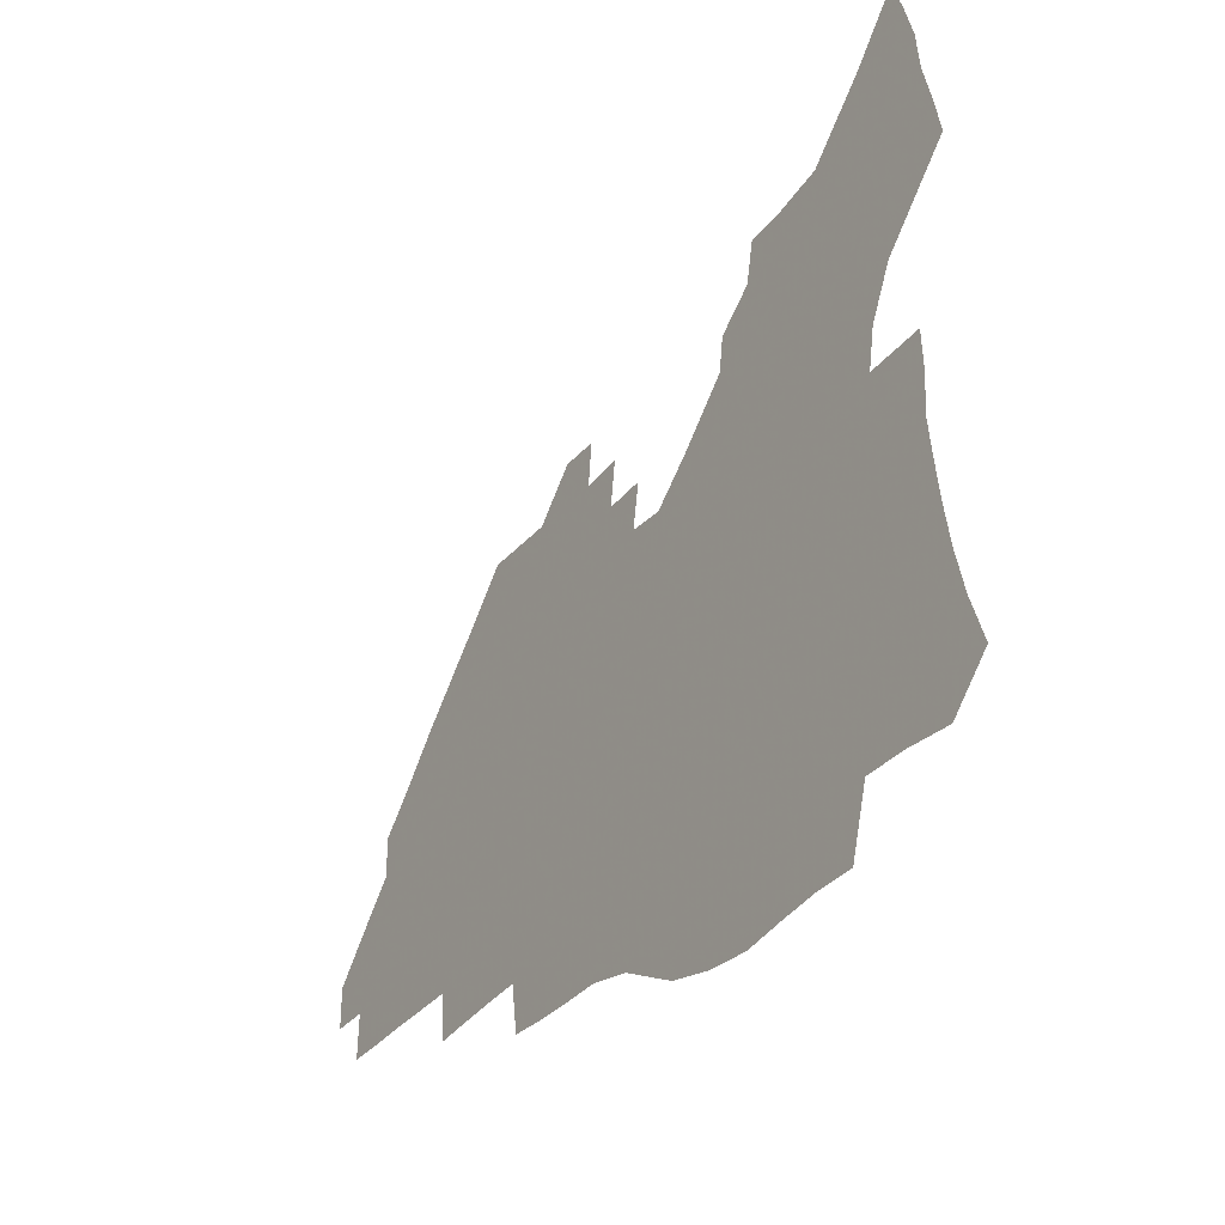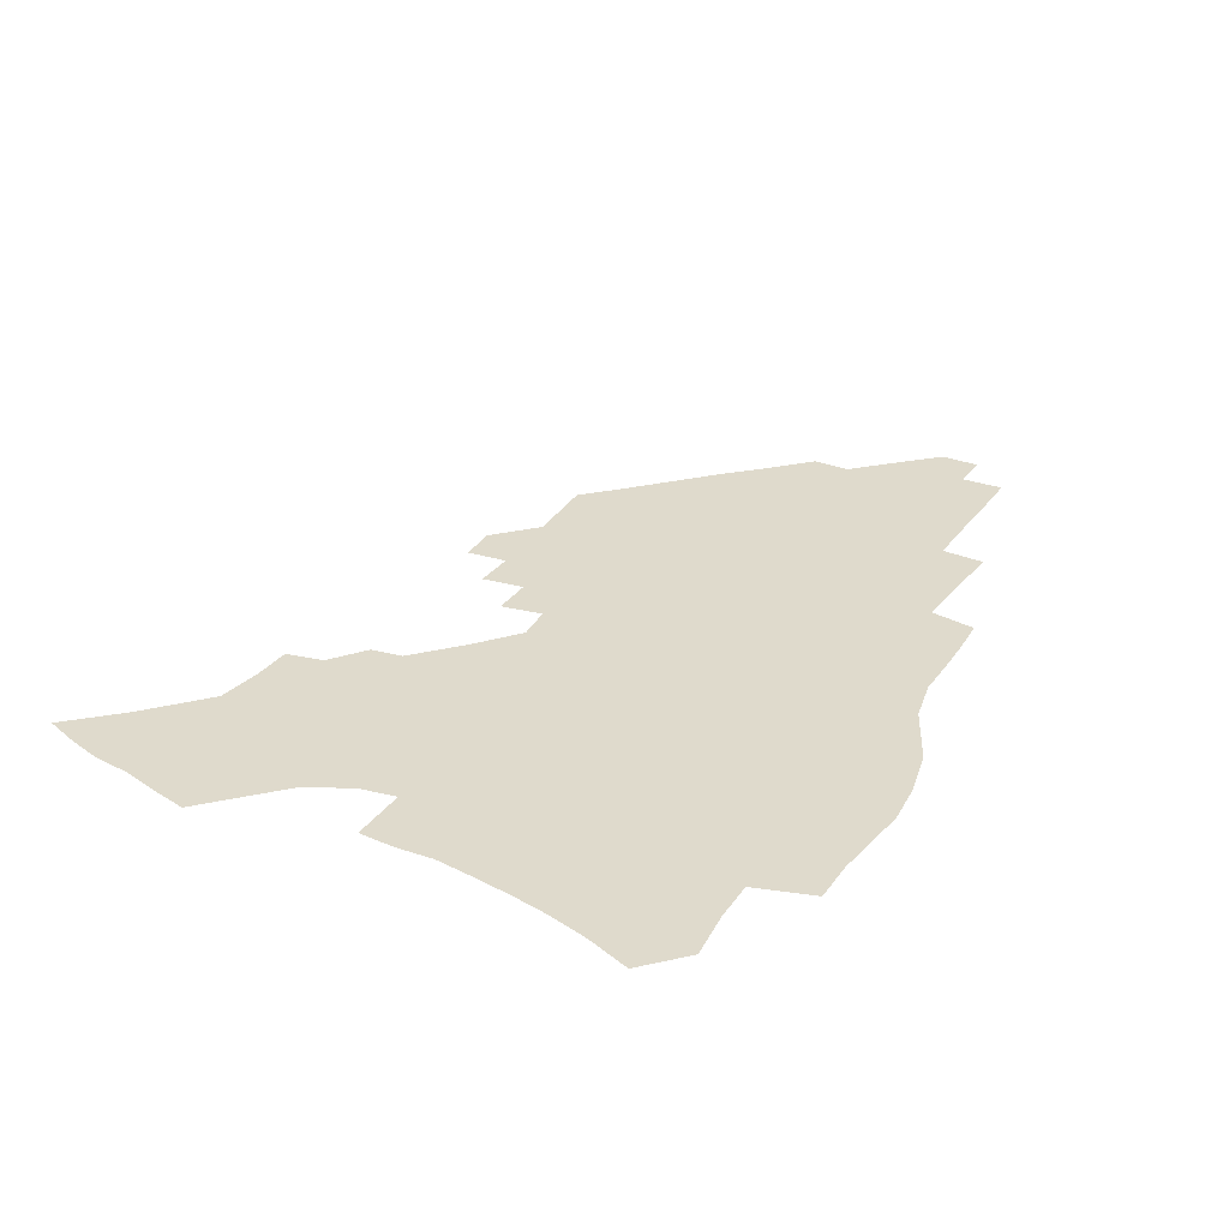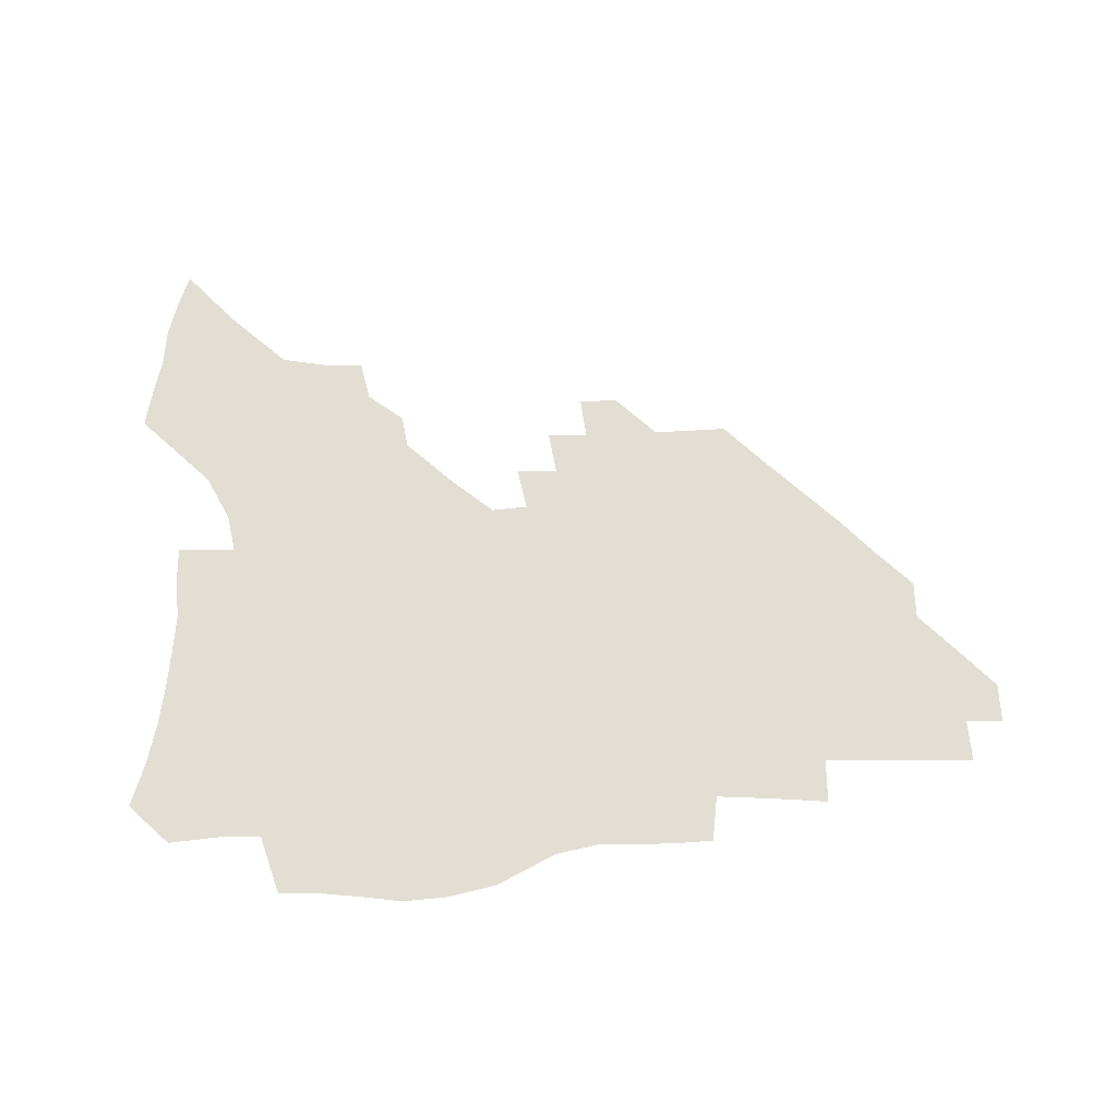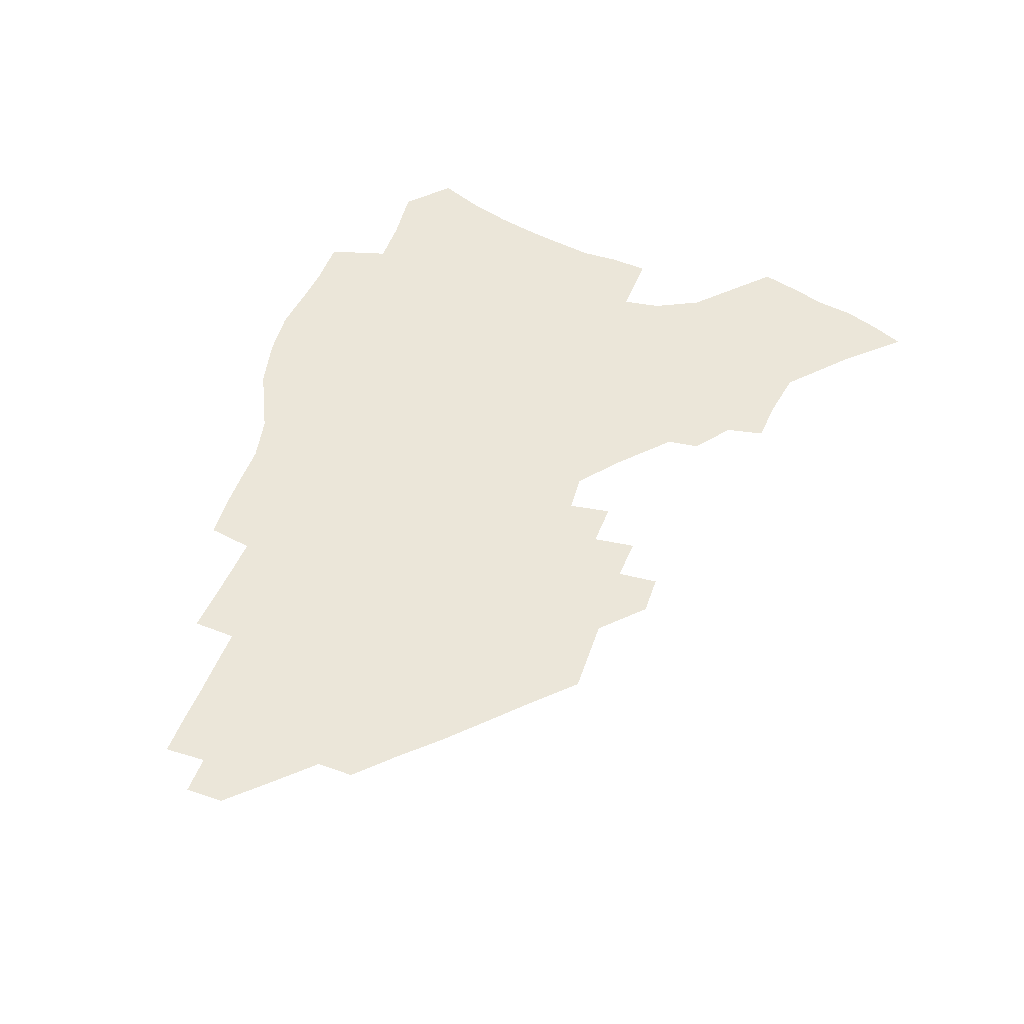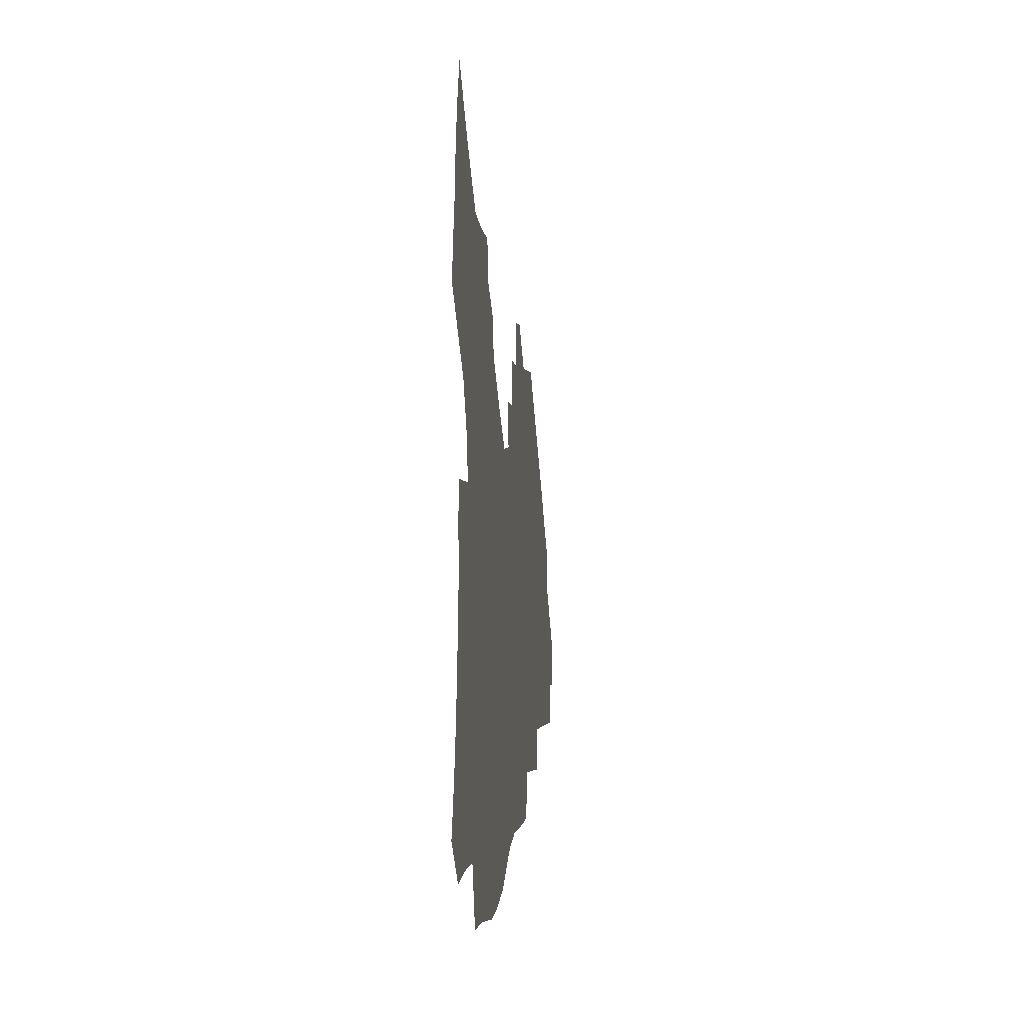
<metadata>
{"format":"obj","ext":"obj","renderer":"f3d","projection":"perspective","resolution":1024,"background":"white","views":[{"elev":-31.1,"azim":-122.6,"up":"+Y"},{"elev":32.5,"azim":-62.0,"up":"+Z"},{"elev":67.2,"azim":-2.8,"up":"+Z"},{"elev":56.6,"azim":109.9,"up":"+Z"},{"elev":0.5,"azim":-84.0,"up":"+Y"}]}
</metadata>
<code>
v 252.9 193.5 0
v 259.1 210.8 0
v 263.2 226.7 0
v 266 241.9 0
v 268.1 256.7 0
v 269.9 271.3 0
v 269.1 285.8 0
v 269.9 300.2 0
v 268.3 178.2 0
v 275.2 196.3 0
v 279.7 212.4 0
v 283.7 227.8 0
v 286 242.5 0
v 287.6 256.9 0
v 291 271.4 0
v 292.1 285.3 0
v 292.1 299.2 0
v 289.6 313.6 0
v 281.2 330.9 0
v 254.3 358 0
v 257.5 372.3 0
v 261.3 386.1 0
v 263 400.5 0
v 267.1 413.8 0
v 271.8 426.5 0
v 287.3 179.6 0
v 293.1 196.9 0
v 298.3 213.4 0
v 301.4 228.2 0
v 303.1 242.5 0
v 305.4 256.8 0
v 309.1 271.3 0
v 310.1 284.9 0
v 309.4 298.6 0
v 309.1 312.3 0
v 309 325.7 0
v 303.8 341.6 0
v 294.6 360.2 0
v 286.6 378.8 0
v 288.5 392.5 0
v 289.8 406.3 0
v 303.6 179.2 0
v 309.6 196.9 0
v 313.5 212.6 0
v 316.3 227.5 0
v 318.8 242.1 0
v 321.2 256.4 0
v 324.8 271 0
v 326 284.7 0
v 325.6 298.2 0
v 325.9 311.5 0
v 325 324.9 0
v 321.8 339.7 0
v 319.5 354 0
v 315.8 369.4 0
v 312.2 385 0
v 310.5 156.4 0
v 320.8 179.8 0
v 325.7 196.6 0
v 329 212.1 0
v 331 226.7 0
v 334 241.6 0
v 336.4 255.9 0
v 340.6 270.9 0
v 341.9 284.5 0
v 341.6 297.8 0
v 340.7 311.3 0
v 339.3 324.9 0
v 336.6 339.5 0
v 336.2 352.4 0
v 334.1 365.9 0
v 329.9 381.7 0
v 327 155.7 0
v 335.9 178 0
v 341.8 196.3 0
v 344.6 211.7 0
v 347.5 227 0
v 349.4 241.4 0
v 352.7 256.3 0
v 356.1 270.9 0
v 357.6 284.3 0
v 357 297.6 0
v 354.7 311.7 0
v 352.7 325.8 0
v 350.5 340.2 0
v 349.2 353.2 0
v 347.8 366 0
v 344.7 380.6 0
v 342.3 153.6 0
v 352.5 178.1 0
v 358.2 196.4 0
v 361.7 212.5 0
v 363.8 227.5 0
v 366.8 242.5 0
v 368.8 256.8 0
v 371.2 270.9 0
v 372 284.2 0
v 372 297.2 0
v 370.2 310.8 0
v 367.1 325.8 0
v 363.2 342.7 0
v 361.4 355.1 0
v 357.4 151.2 0
v 369.7 179.2 0
v 375.4 197.7 0
v 379 213.9 0
v 380.5 228.5 0
v 383.8 243.7 0
v 385.3 257.7 0
v 386 271.2 0
v 386.1 284.3 0
v 385.8 297.3 0
v 384 310.8 0
v 381.8 324.8 0
v 374.5 152 0
v 386.9 180.6 0
v 393.3 200.1 0
v 395.4 215.2 0
v 397.4 229.9 0
v 398.7 244.1 0
v 399.3 257.7 0
v 399.6 271.2 0
v 399.7 284.6 0
v 398.9 298 0
v 397.4 311.5 0
v 392.9 155.6 0
v 405.1 184 0
v 409.3 201.4 0
v 410.9 216 0
v 412.2 230.3 0
v 412.6 244 0
v 413.3 257.9 0
v 413.3 271.3 0
v 413.9 284.8 0
v 412.5 298.7 0
v 411.2 312.4 0
v 408.4 328.6 0
v 416.3 166.7 0
v 422 186.7 0
v 423.9 201.7 0
v 425.3 216.2 0
v 426.7 230.6 0
v 426.8 244.2 0
v 427.4 258.1 0
v 427.4 271.7 0
v 427.1 285.5 0
v 426.4 299.3 0
v 425.2 313.6 0
v 424.2 327.9 0
v 421.8 344.4 0
v 433 169.6 0
v 436.8 187.4 0
v 438.3 201.9 0
v 439.5 216.2 0
v 440.4 230.4 0
v 440.9 244.3 0
v 441.3 258.1 0
v 441.2 271.9 0
v 441 285.7 0
v 440.8 299.4 0
v 439.8 313.6 0
v 438.5 328.5 0
v 437.4 343.4 0
v 435.8 359.2 0
v 447.5 169 0
v 450.9 187.1 0
v 452.4 201.7 0
v 453.9 216.5 0
v 454.4 230.3 0
v 454.7 244.1 0
v 454.9 258 0
v 455.2 271.9 0
v 454.7 285.9 0
v 454.6 299.7 0
v 453.9 314 0
v 453 328.5 0
v 452 343.3 0
v 450.4 359.3 0
v 462 168.6 0
v 464.9 186.3 0
v 466.6 201.6 0
v 467.7 216.1 0
v 468.4 230.1 0
v 468.7 244 0
v 468.9 257.9 0
v 469.3 271.8 0
v 469 285.7 0
v 468.5 300 0
v 468 314.2 0
v 467.3 328.4 0
v 466.2 343.5 0
v 476.6 169 0
v 479.2 186.3 0
v 480.6 201.2 0
v 481.5 215.4 0
v 482.2 229.8 0
v 482.7 243.9 0
v 482.8 257.9 0
v 482.9 271.8 0
v 482.9 285.7 0
v 482.4 300.5 0
v 481.9 314.5 0
v 481.4 328.7 0
v 480.5 343.7 0
v 493.4 185.1 0
v 494.6 200.9 0
v 495.3 215 0
v 496.1 229.7 0
v 496.7 243.9 0
v 496.7 257.8 0
v 496.8 271.7 0
v 496.7 285.7 0
v 496.2 300.5 0
v 495.9 314.5 0
v 495.4 328.6 0
v 494.6 343.8 0
v 507.7 183.8 0
v 508.5 200 0
v 509.3 214.8 0
v 509.9 229.4 0
v 510.3 243.7 0
v 510.5 257.6 0
v 510.7 271.5 0
v 510.5 285.6 0
v 510.1 300.1 0
v 509.8 314.3 0
v 509.3 328.5 0
v 522.1 182.2 0
v 522.6 198.9 0
v 523.3 214 0
v 523.6 229 0
v 523.9 243.3 0
v 524.1 257.4 0
v 524.2 271.4 0
v 524.1 285.5 0
v 523.9 299.7 0
v 523.6 314.2 0
v 536.9 198.2 0
v 537.2 213.8 0
v 537.3 228.8 0
v 537.6 243 0
v 537.8 257.1 0
v 537.7 271.3 0
v 537.7 285.3 0
v 537.7 300 0
v 551.3 197.5 0
v 551 213.5 0
v 551.2 228.3 0
v 551.5 242.6 0
v 551.4 257 0
v 551.4 271.1 0
v 551.3 285.2 0
v 565.8 196.6 0
v 565.3 212.6 0
v 565.1 227.7 0
v 565.2 242.3 0
v 565.1 256.8 0
v 565.2 271 0
v 580.1 196 0
v 579.4 212.1 0
v 579.4 226.9 0
v 578.9 242.1 0
v 593.5 211.5 0
v 593.4 226.4 0
f 9 10 1
f 1 10 2
f 10 11 2
f 2 11 3
f 11 12 3
f 3 12 4
f 12 13 4
f 4 13 5
f 13 14 5
f 5 14 6
f 14 15 6
f 6 15 7
f 15 16 7
f 7 16 8
f 16 17 8
f 9 26 10
f 26 27 10
f 10 27 11
f 27 28 11
f 11 28 12
f 28 29 12
f 12 29 13
f 29 30 13
f 13 30 14
f 30 31 14
f 14 31 15
f 31 32 15
f 15 32 16
f 32 33 16
f 16 33 17
f 33 34 17
f 17 34 18
f 34 35 18
f 18 35 19
f 35 36 19
f 19 36 20
f 36 37 20
f 20 37 21
f 37 38 21
f 21 38 22
f 38 39 22
f 22 39 23
f 39 40 23
f 23 40 24
f 40 41 24
f 24 41 25
f 26 42 27
f 42 43 27
f 27 43 28
f 43 44 28
f 28 44 29
f 44 45 29
f 29 45 30
f 45 46 30
f 30 46 31
f 46 47 31
f 31 47 32
f 47 48 32
f 32 48 33
f 48 49 33
f 33 49 34
f 49 50 34
f 34 50 35
f 50 51 35
f 35 51 36
f 51 52 36
f 36 52 37
f 52 53 37
f 37 53 38
f 53 54 38
f 38 54 39
f 54 55 39
f 39 55 40
f 55 56 40
f 40 56 41
f 57 58 42
f 42 58 43
f 58 59 43
f 43 59 44
f 59 60 44
f 44 60 45
f 60 61 45
f 45 61 46
f 61 62 46
f 46 62 47
f 62 63 47
f 47 63 48
f 63 64 48
f 48 64 49
f 64 65 49
f 49 65 50
f 65 66 50
f 50 66 51
f 66 67 51
f 51 67 52
f 67 68 52
f 52 68 53
f 68 69 53
f 53 69 54
f 69 70 54
f 54 70 55
f 70 71 55
f 55 71 56
f 71 72 56
f 57 73 58
f 73 74 58
f 58 74 59
f 74 75 59
f 59 75 60
f 75 76 60
f 60 76 61
f 76 77 61
f 61 77 62
f 77 78 62
f 62 78 63
f 78 79 63
f 63 79 64
f 79 80 64
f 64 80 65
f 80 81 65
f 65 81 66
f 81 82 66
f 66 82 67
f 82 83 67
f 67 83 68
f 83 84 68
f 68 84 69
f 84 85 69
f 69 85 70
f 85 86 70
f 70 86 71
f 86 87 71
f 71 87 72
f 87 88 72
f 73 89 74
f 89 90 74
f 74 90 75
f 90 91 75
f 75 91 76
f 91 92 76
f 76 92 77
f 92 93 77
f 77 93 78
f 93 94 78
f 78 94 79
f 94 95 79
f 79 95 80
f 95 96 80
f 80 96 81
f 96 97 81
f 81 97 82
f 97 98 82
f 82 98 83
f 98 99 83
f 83 99 84
f 99 100 84
f 84 100 85
f 100 101 85
f 85 101 86
f 101 102 86
f 86 102 87
f 89 103 90
f 103 104 90
f 90 104 91
f 104 105 91
f 91 105 92
f 105 106 92
f 92 106 93
f 106 107 93
f 93 107 94
f 107 108 94
f 94 108 95
f 108 109 95
f 95 109 96
f 109 110 96
f 96 110 97
f 110 111 97
f 97 111 98
f 111 112 98
f 98 112 99
f 112 113 99
f 99 113 100
f 113 114 100
f 100 114 101
f 103 115 104
f 115 116 104
f 104 116 105
f 116 117 105
f 105 117 106
f 117 118 106
f 106 118 107
f 118 119 107
f 107 119 108
f 119 120 108
f 108 120 109
f 120 121 109
f 109 121 110
f 121 122 110
f 110 122 111
f 122 123 111
f 111 123 112
f 123 124 112
f 112 124 113
f 124 125 113
f 113 125 114
f 115 126 116
f 126 127 116
f 116 127 117
f 127 128 117
f 117 128 118
f 128 129 118
f 118 129 119
f 129 130 119
f 119 130 120
f 130 131 120
f 120 131 121
f 131 132 121
f 121 132 122
f 132 133 122
f 122 133 123
f 133 134 123
f 123 134 124
f 134 135 124
f 124 135 125
f 135 136 125
f 126 138 127
f 138 139 127
f 127 139 128
f 139 140 128
f 128 140 129
f 140 141 129
f 129 141 130
f 141 142 130
f 130 142 131
f 142 143 131
f 131 143 132
f 143 144 132
f 132 144 133
f 144 145 133
f 133 145 134
f 145 146 134
f 134 146 135
f 146 147 135
f 135 147 136
f 147 148 136
f 136 148 137
f 148 149 137
f 138 151 139
f 151 152 139
f 139 152 140
f 152 153 140
f 140 153 141
f 153 154 141
f 141 154 142
f 154 155 142
f 142 155 143
f 155 156 143
f 143 156 144
f 156 157 144
f 144 157 145
f 157 158 145
f 145 158 146
f 158 159 146
f 146 159 147
f 159 160 147
f 147 160 148
f 160 161 148
f 148 161 149
f 161 162 149
f 149 162 150
f 162 163 150
f 151 165 152
f 165 166 152
f 152 166 153
f 166 167 153
f 153 167 154
f 167 168 154
f 154 168 155
f 168 169 155
f 155 169 156
f 169 170 156
f 156 170 157
f 170 171 157
f 157 171 158
f 171 172 158
f 158 172 159
f 172 173 159
f 159 173 160
f 173 174 160
f 160 174 161
f 174 175 161
f 161 175 162
f 175 176 162
f 162 176 163
f 176 177 163
f 163 177 164
f 177 178 164
f 165 179 166
f 179 180 166
f 166 180 167
f 180 181 167
f 167 181 168
f 181 182 168
f 168 182 169
f 182 183 169
f 169 183 170
f 183 184 170
f 170 184 171
f 184 185 171
f 171 185 172
f 185 186 172
f 172 186 173
f 186 187 173
f 173 187 174
f 187 188 174
f 174 188 175
f 188 189 175
f 175 189 176
f 189 190 176
f 176 190 177
f 190 191 177
f 177 191 178
f 179 192 180
f 192 193 180
f 180 193 181
f 193 194 181
f 181 194 182
f 194 195 182
f 182 195 183
f 195 196 183
f 183 196 184
f 196 197 184
f 184 197 185
f 197 198 185
f 185 198 186
f 198 199 186
f 186 199 187
f 199 200 187
f 187 200 188
f 200 201 188
f 188 201 189
f 201 202 189
f 189 202 190
f 202 203 190
f 190 203 191
f 203 204 191
f 193 205 194
f 205 206 194
f 194 206 195
f 206 207 195
f 195 207 196
f 207 208 196
f 196 208 197
f 208 209 197
f 197 209 198
f 209 210 198
f 198 210 199
f 210 211 199
f 199 211 200
f 211 212 200
f 200 212 201
f 212 213 201
f 201 213 202
f 213 214 202
f 202 214 203
f 214 215 203
f 203 215 204
f 215 216 204
f 205 217 206
f 217 218 206
f 206 218 207
f 218 219 207
f 207 219 208
f 219 220 208
f 208 220 209
f 220 221 209
f 209 221 210
f 221 222 210
f 210 222 211
f 222 223 211
f 211 223 212
f 223 224 212
f 212 224 213
f 224 225 213
f 213 225 214
f 225 226 214
f 214 226 215
f 226 227 215
f 215 227 216
f 217 228 218
f 228 229 218
f 218 229 219
f 229 230 219
f 219 230 220
f 230 231 220
f 220 231 221
f 231 232 221
f 221 232 222
f 232 233 222
f 222 233 223
f 233 234 223
f 223 234 224
f 234 235 224
f 224 235 225
f 235 236 225
f 225 236 226
f 236 237 226
f 226 237 227
f 229 238 230
f 238 239 230
f 230 239 231
f 239 240 231
f 231 240 232
f 240 241 232
f 232 241 233
f 241 242 233
f 233 242 234
f 242 243 234
f 234 243 235
f 243 244 235
f 235 244 236
f 244 245 236
f 236 245 237
f 238 246 239
f 246 247 239
f 239 247 240
f 247 248 240
f 240 248 241
f 248 249 241
f 241 249 242
f 249 250 242
f 242 250 243
f 250 251 243
f 243 251 244
f 251 252 244
f 244 252 245
f 246 253 247
f 253 254 247
f 247 254 248
f 254 255 248
f 248 255 249
f 255 256 249
f 249 256 250
f 256 257 250
f 250 257 251
f 257 258 251
f 251 258 252
f 253 259 254
f 259 260 254
f 254 260 255
f 260 261 255
f 255 261 256
f 261 262 256
f 256 262 257
f 260 263 261
f 263 264 261
f 261 264 262

</code>
